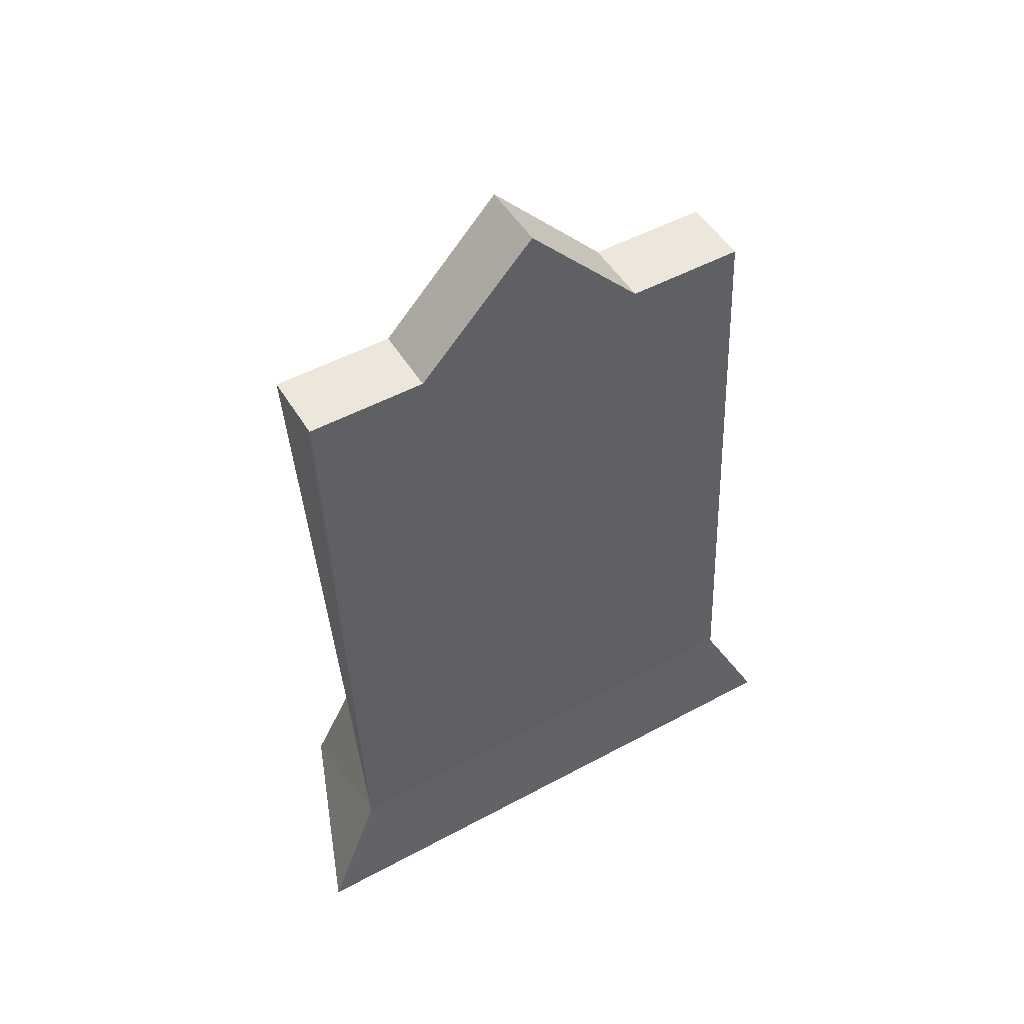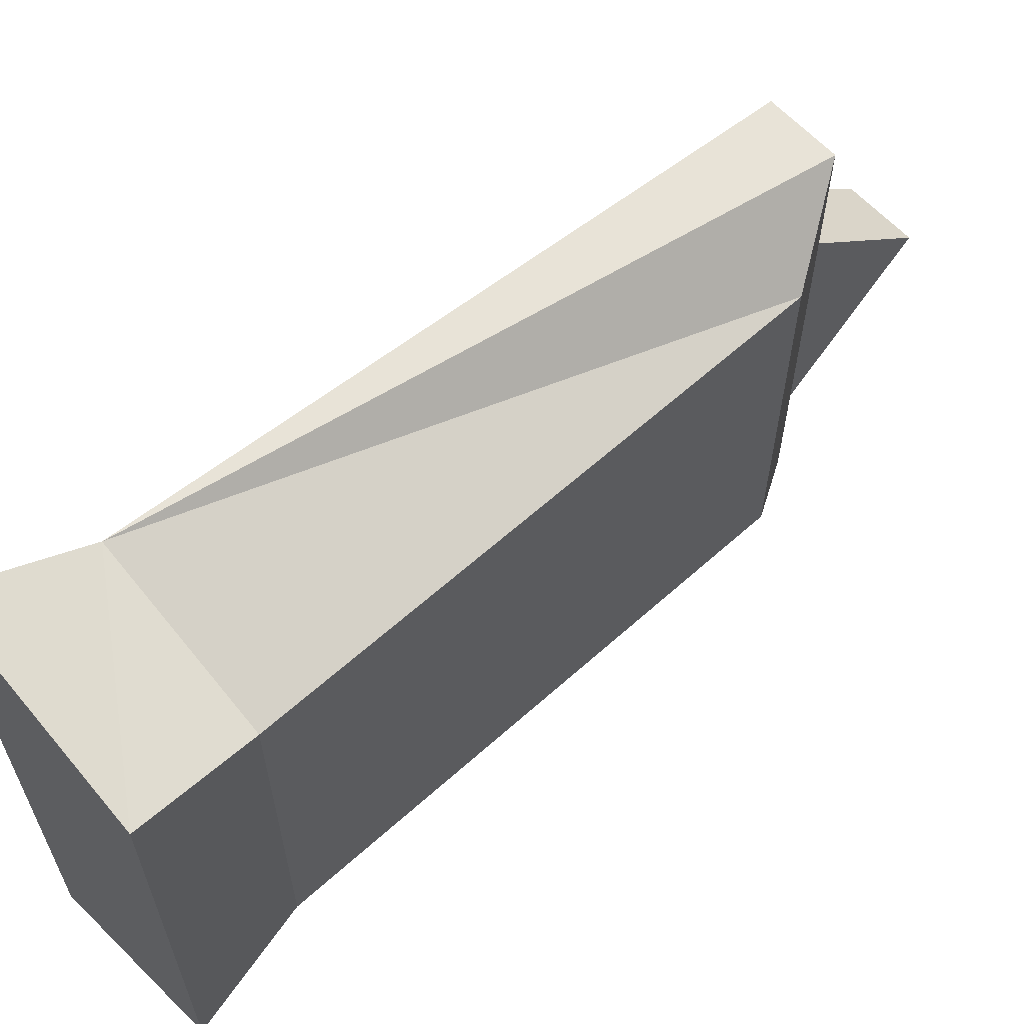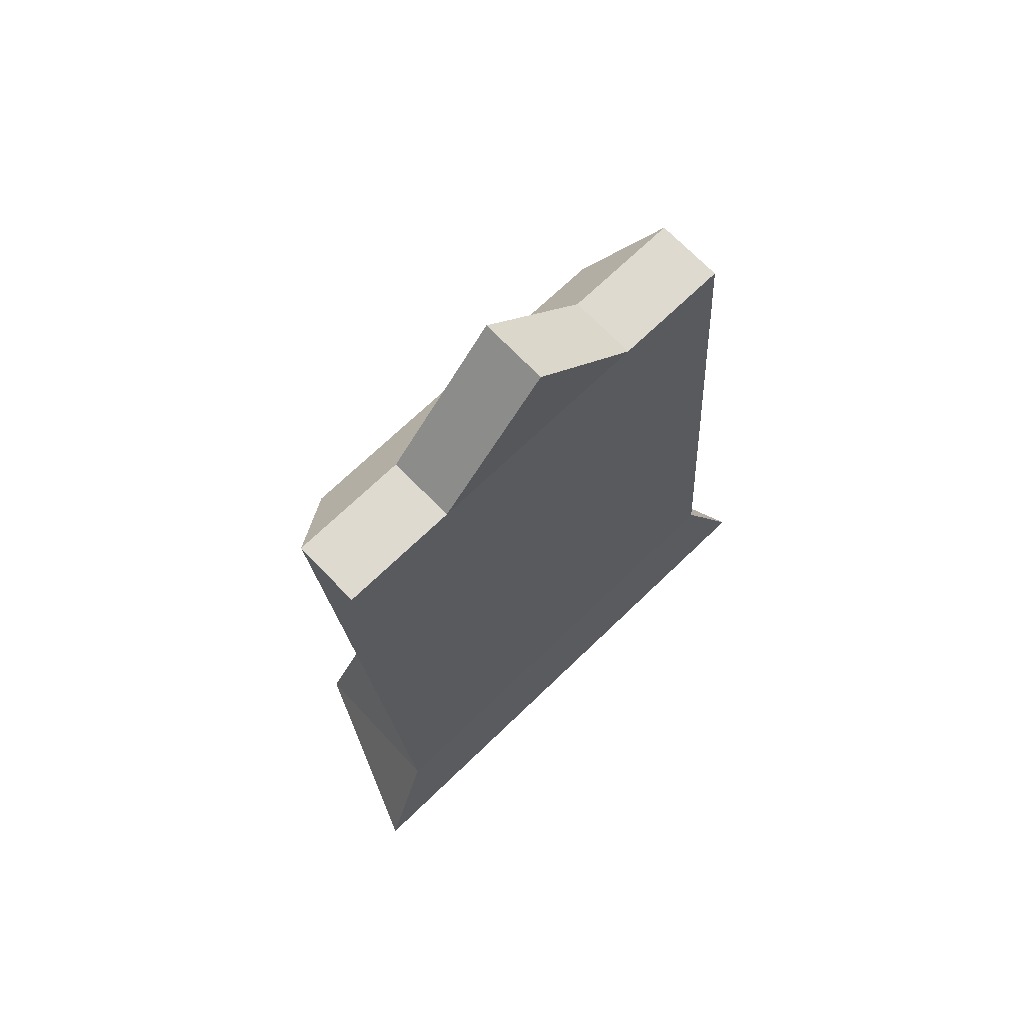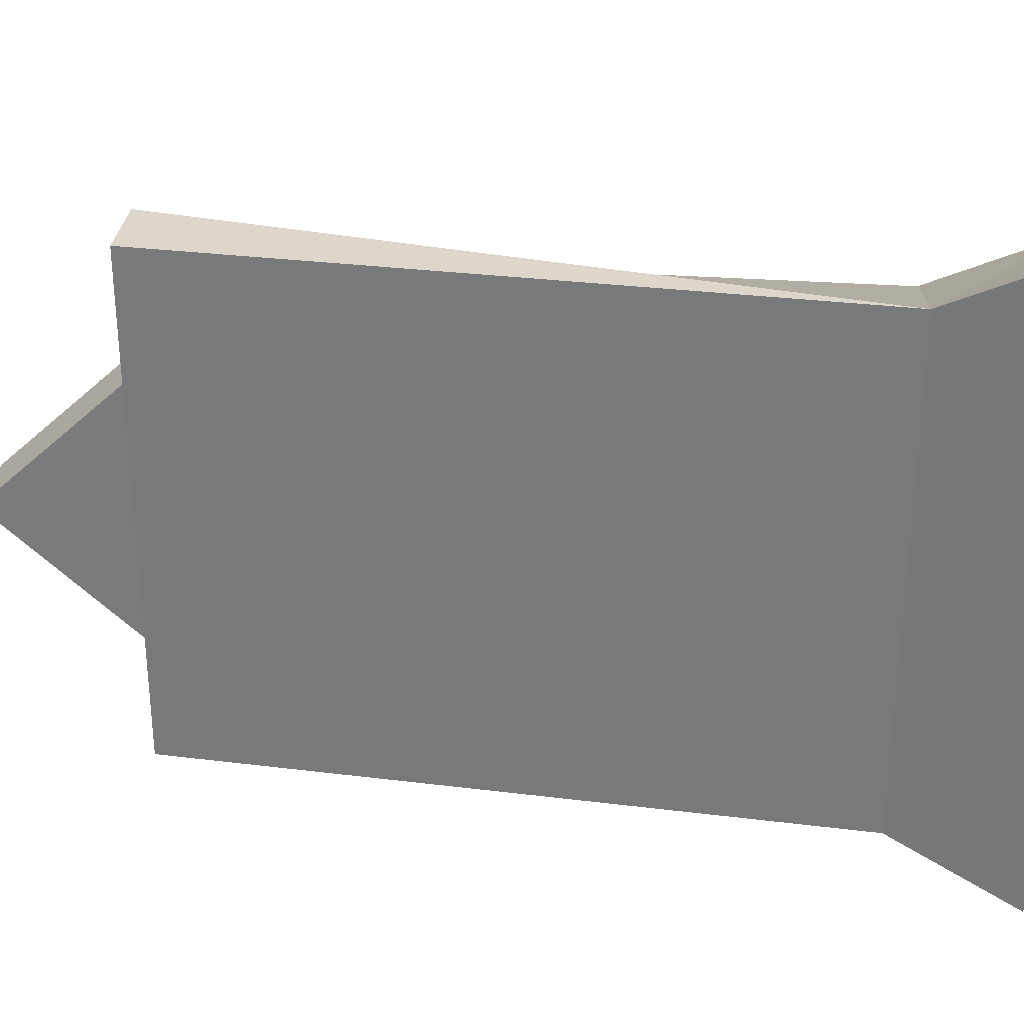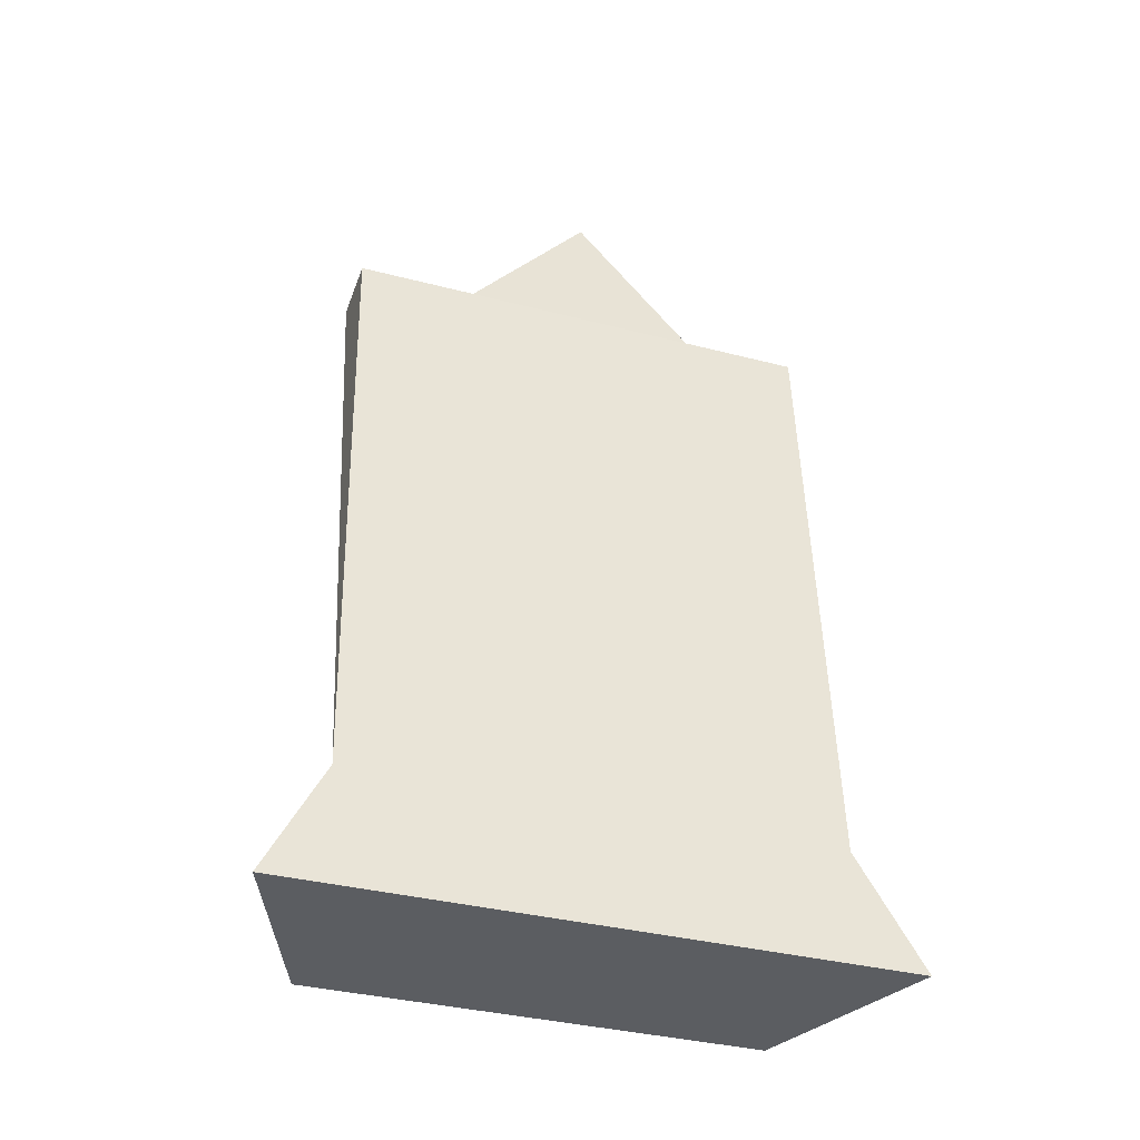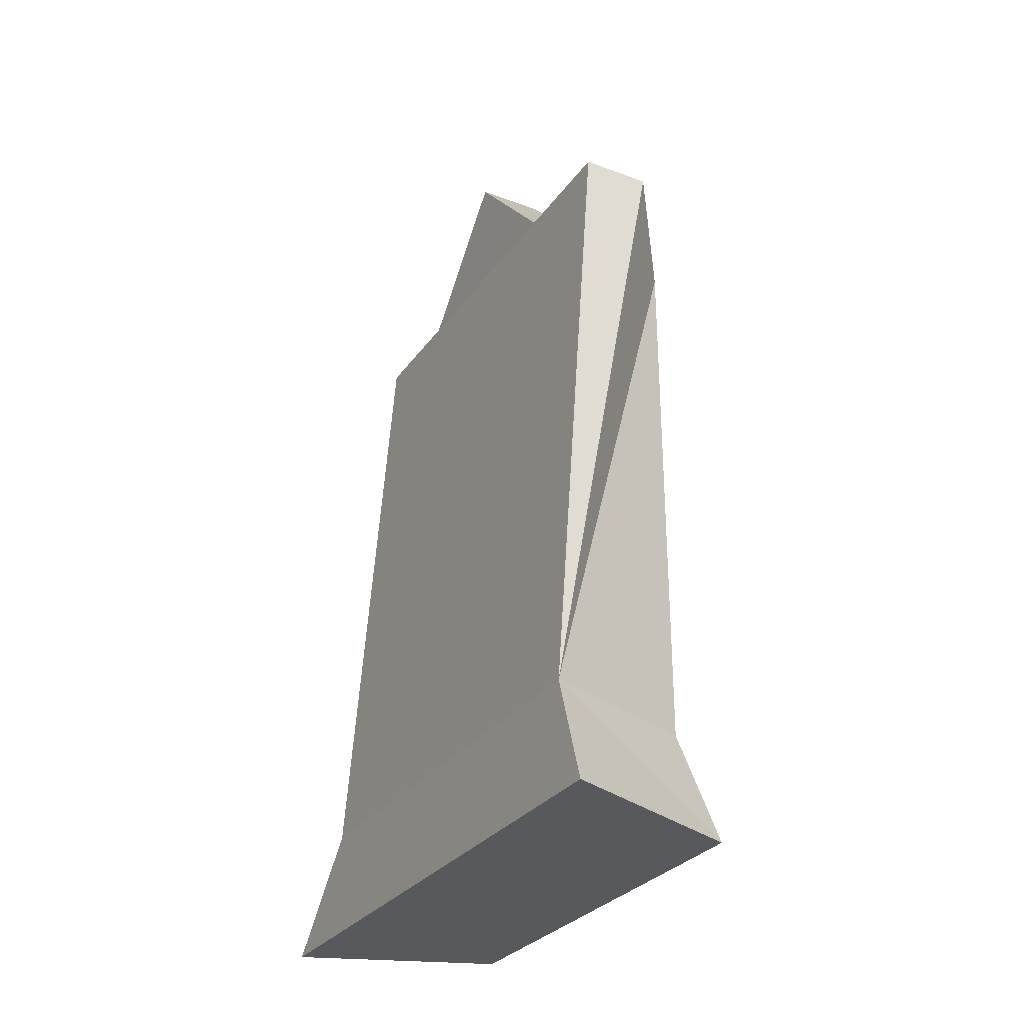
<metadata>
{"format":"obj","ext":"obj","renderer":"f3d","projection":"perspective","resolution":1024,"background":"white","views":[{"elev":50.8,"azim":-120.5,"up":"+Y"},{"elev":61.8,"azim":47.6,"up":"+Z"},{"elev":70.7,"azim":-133.9,"up":"+Y"},{"elev":30.6,"azim":-84.0,"up":"+Z"},{"elev":-36.1,"azim":-108.7,"up":"+Y"},{"elev":-29.5,"azim":-28.6,"up":"+Y"}]}
</metadata>
<code>
o Cube.002
v -0.3837 0.4752 1
v -0.1928 3.068 1
v -0.3837 0.4752 -1
v -0.1928 3.068 -1
v 0.3046 0.4752 0.7499
v 0.09749 3.068 1
v 0.3046 0.4752 -0.7499
v 0.09749 3.068 -1
v -0.1928 3.61 0
v 0.09749 3.61 0
v -0.1928 3.068 0.5
v 0.09749 3.068 0.5
v 0.09749 3.068 -0.5
v -0.1928 3.068 -0.5
v 0.3046 2.738 -0.7499
v 0.3046 2.738 0.7499
v -0.4465 -0.02419 -1.252
v -0.4465 -0.02419 1.252
v 0.3673 -0.02419 -0.9392
v 0.3673 -0.02419 0.9392
f 11 14 3
f 4 8 3
f 13 12 16
f 1 16 6
f 1 20 5
f 12 2 6
f 10 14 9
f 12 9 11
f 13 4 14
f 16 7 15
f 17 20 18
f 3 15 7
f 1 6 2
f 7 20 19
f 3 18 1
f 3 19 17
f 1 2 11
f 11 9 14
f 14 4 3
f 3 1 11
f 15 8 13
f 13 10 12
f 12 6 16
f 16 15 13
f 1 5 16
f 1 18 20
f 12 11 2
f 10 13 14
f 12 10 9
f 13 8 4
f 16 5 7
f 17 19 20
f 3 8 15
f 7 5 20
f 3 17 18
f 3 7 19

</code>
